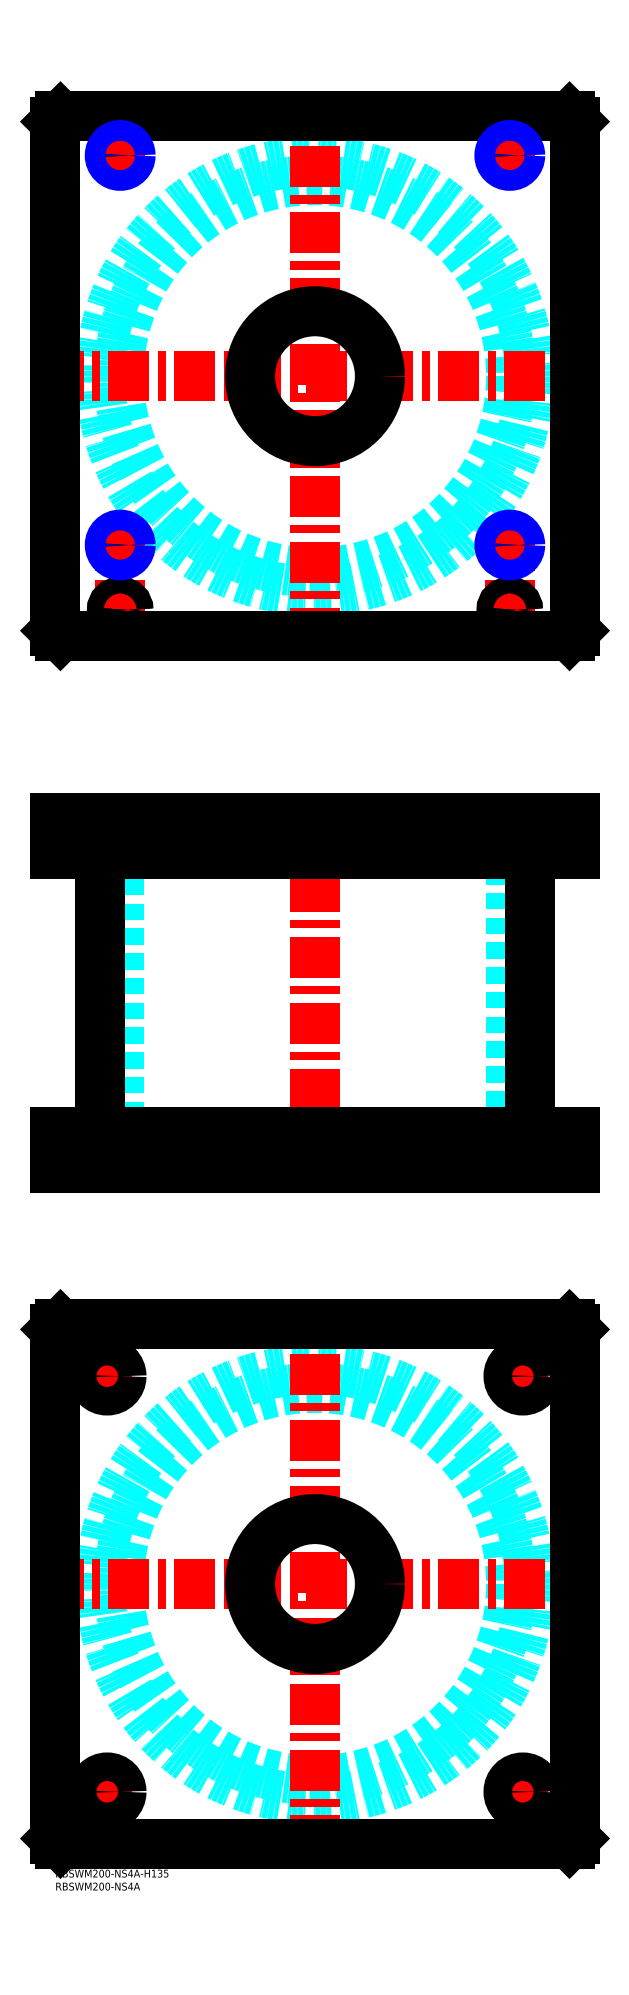
<metadata>
{"format":"dxf","ext":"dxf","renderer":"ezdxf+matplotlib","layout":"modelspace","background":"white","min_lineweight":24,"dpi":150}
</metadata>
<code>
0
SECTION
2
ENTITIES
0
TEXT
8
MSM_PART_NUMBER
10
0
20
-8
30
0
40
3
1
RBSWM200-NS4A
0
TEXT
8
MSM_PART_NUMBER
10
0
20
-3
30
0
40
3
1
RBSWM200-NS4A-H135
0
CIRCLE
8
MSM_DASHED
10
100
20
110
30
0
40
75.5
0
CIRCLE
8
MSM_DASHED
10
100
20
110
30
0
40
82.6
0
LINE
8
MSM_CENTER
10
-5
20
110
30
0
11
205
21
110
31
0
0
LINE
8
MSM_CENTER
10
100
20
5
30
0
11
100
21
215
31
0
0
LINE
8
MSM_CENTER
10
13.5
20
30
30
0
11
26.5
21
30
31
0
0
LINE
8
MSM_CENTER
10
20
20
23.5
30
0
11
20
21
36.5
31
0
0
LINE
8
MSM_CENTER
10
13.5
20
190
30
0
11
26.5
21
190
31
0
0
LINE
8
MSM_CENTER
10
20
20
183.5
30
0
11
20
21
196.5
31
0
0
LINE
8
MSM_CENTER
10
173.5
20
190
30
0
11
186.5
21
190
31
0
0
LINE
8
MSM_CENTER
10
180
20
183.5
30
0
11
180
21
196.5
31
0
0
LINE
8
MSM_CENTER
10
173.5
20
30
30
0
11
186.5
21
30
31
0
0
LINE
8
MSM_CENTER
10
180
20
23.5
30
0
11
180
21
36.5
31
0
0
LINE
8
MSM_CONTINUOUS
10
198
20
210
30
0
11
200
21
208
31
0
0
LINE
8
MSM_CONTINUOUS
10
2
20
210
30
0
11
198
21
210
31
0
0
CIRCLE
8
MSM_CONTINUOUS
10
100
20
110
30
0
40
25
0
CIRCLE
8
MSM_CONTINUOUS
10
20
20
30
30
0
40
5.5
0
CIRCLE
8
MSM_CONTINUOUS
10
20
20
190
30
0
40
5.5
0
CIRCLE
8
MSM_CONTINUOUS
10
180
20
190
30
0
40
5.5
0
CIRCLE
8
MSM_CONTINUOUS
10
180
20
30
30
0
40
5.5
0
LINE
8
MSM_CONTINUOUS
10
2
20
10
30
0
11
0
21
12
31
0
0
LINE
8
MSM_CONTINUOUS
10
198
20
10
30
0
11
2
21
10
31
0
0
LINE
8
MSM_CONTINUOUS
10
200
20
12
30
0
11
198
21
10
31
0
0
LINE
8
MSM_CONTINUOUS
10
200
20
208
30
0
11
200
21
12
31
0
0
LINE
8
MSM_CONTINUOUS
10
0
20
208
30
0
11
2
21
210
31
0
0
LINE
8
MSM_CONTINUOUS
10
0
20
12
30
0
11
0
21
208
31
0
0
LINE
8
MSM_DASHED
10
75
20
284
30
0
11
75
21
270
31
0
0
LINE
8
MSM_DASHED
10
125
20
270
30
0
11
125
21
284
31
0
0
LINE
8
MSM_DASHED
10
75
20
405
30
0
11
75
21
391
31
0
0
LINE
8
MSM_DASHED
10
125
20
391
30
0
11
125
21
405
31
0
0
LINE
8
MSM_DASHED
10
21.68
20
404.3
30
0
11
21.68
21
391.7
31
0
0
LINE
8
MSM_DASHED
10
28.32
20
391.7
30
0
11
28.32
21
404.3
31
0
0
LINE
8
MSM_DASHED
10
171.7
20
404.3
30
0
11
171.7
21
391.7
31
0
0
LINE
8
MSM_DASHED
10
178.3
20
391.7
30
0
11
178.3
21
404.3
31
0
0
LINE
8
MSM_DASHED
10
178.3
20
404.3
30
0
11
179
21
405
31
0
0
LINE
8
MSM_DASHED
10
171
20
405
30
0
11
171.7
21
404.3
31
0
0
LINE
8
MSM_DASHED
10
178.3
20
404.3
30
0
11
171.7
21
404.3
31
0
0
LINE
8
MSM_DASHED
10
21.68
20
391.7
30
0
11
21
21
391
31
0
0
LINE
8
MSM_DASHED
10
29
20
391
30
0
11
28.32
21
391.7
31
0
0
LINE
8
MSM_DASHED
10
28.32
20
391.7
30
0
11
21.68
21
391.7
31
0
0
LINE
8
MSM_DASHED
10
171.7
20
391.7
30
0
11
171
21
391
31
0
0
LINE
8
MSM_DASHED
10
179
20
391
30
0
11
178.3
21
391.7
31
0
0
LINE
8
MSM_DASHED
10
178.3
20
391.7
30
0
11
171.7
21
391.7
31
0
0
LINE
8
MSM_DASHED
10
28.32
20
404.3
30
0
11
29
21
405
31
0
0
LINE
8
MSM_DASHED
10
21
20
405
30
0
11
21.68
21
404.3
31
0
0
LINE
8
MSM_DASHED
10
28.32
20
404.3
30
0
11
21.68
21
404.3
31
0
0
LINE
8
MSM_DASHED
10
24.5
20
391
30
0
11
24.5
21
284
31
0
0
LINE
8
MSM_DASHED
10
175.5
20
284
30
0
11
175.5
21
391
31
0
0
LINE
8
MSM_DASHED
10
185.5
20
270
30
0
11
185.5
21
284
31
0
0
LINE
8
MSM_DASHED
10
174.5
20
284
30
0
11
174.5
21
270
31
0
0
LINE
8
MSM_DASHED
10
25.5
20
270
30
0
11
25.5
21
284
31
0
0
LINE
8
MSM_DASHED
10
14.5
20
284
30
0
11
14.5
21
270
31
0
0
LINE
8
MSM_DASHED
10
172.5
20
393
30
0
11
172.5
21
391
31
0
0
LINE
8
MSM_DASHED
10
177.5
20
391
30
0
11
177.5
21
393
31
0
0
LINE
8
MSM_DASHED
10
22.5
20
393
30
0
11
22.5
21
391
31
0
0
LINE
8
MSM_DASHED
10
27.5
20
391
30
0
11
27.5
21
393
31
0
0
LINE
8
MSM_DASHED
10
172
20
404.8
30
0
11
172
21
393
31
0
0
LINE
8
MSM_DASHED
10
178
20
393
30
0
11
178
21
404.8
31
0
0
LINE
8
MSM_DASHED
10
178
20
393
30
0
11
172
21
393
31
0
0
LINE
8
MSM_DASHED
10
22
20
404.8
30
0
11
22
21
393
31
0
0
LINE
8
MSM_DASHED
10
28
20
393
30
0
11
28
21
404.8
31
0
0
LINE
8
MSM_DASHED
10
28
20
393
30
0
11
22
21
393
31
0
0
LINE
8
MSM_DASHED
10
28
20
404.8
30
0
11
28.2
21
405
31
0
0
LINE
8
MSM_DASHED
10
21.8
20
405
30
0
11
22
21
404.8
31
0
0
LINE
8
MSM_DASHED
10
28
20
404.8
30
0
11
22
21
404.8
31
0
0
LINE
8
MSM_DASHED
10
178
20
404.8
30
0
11
178.2
21
405
31
0
0
LINE
8
MSM_DASHED
10
171.8
20
405
30
0
11
172
21
404.8
31
0
0
LINE
8
MSM_DASHED
10
178
20
404.8
30
0
11
172
21
404.8
31
0
0
LINE
8
MSM_DASHED
10
29
20
405
30
0
11
29
21
391
31
0
0
LINE
8
MSM_DASHED
10
21
20
405
30
0
11
21
21
391
31
0
0
LINE
8
MSM_DASHED
10
179
20
405
30
0
11
179
21
391
31
0
0
LINE
8
MSM_DASHED
10
171
20
405
30
0
11
171
21
391
31
0
0
LINE
8
MSM_CENTER
10
20
20
285
30
0
11
20
21
269
31
0
0
LINE
8
MSM_CENTER
10
180
20
285
30
0
11
180
21
269
31
0
0
LINE
8
MSM_CENTER
10
25
20
406
30
0
11
25
21
390
31
0
0
LINE
8
MSM_CENTER
10
175
20
406
30
0
11
175
21
390
31
0
0
LINE
8
MSM_CENTER
10
100
20
410
30
0
11
100
21
265
31
0
0
LINE
8
MSM_CONTINUOUS
10
17.4
20
391
30
0
11
17.4
21
284
31
0
0
LINE
8
MSM_CONTINUOUS
10
182.6
20
284
30
0
11
182.6
21
391
31
0
0
LINE
8
MSM_CONTINUOUS
10
5.68e-14
20
405
30
0
11
5.68e-14
21
391
31
0
0
LINE
8
MSM_CONTINUOUS
10
5.68e-14
20
391
30
0
11
200
21
391
31
0
0
LINE
8
MSM_CONTINUOUS
10
5.68e-14
20
405
30
0
11
200
21
405
31
0
0
LINE
8
MSM_CONTINUOUS
10
200
20
405
30
0
11
200
21
391
31
0
0
LINE
8
MSM_CONTINUOUS
10
198
20
405
30
0
11
198
21
391
31
0
0
LINE
8
MSM_CONTINUOUS
10
2
20
405
30
0
11
2
21
391
31
0
0
LINE
8
MSM_CONTINUOUS
10
7.11e-14
20
270
30
0
11
7.11e-14
21
284
31
0
0
LINE
8
MSM_CONTINUOUS
10
2
20
270
30
0
11
2
21
284
31
0
0
LINE
8
MSM_CONTINUOUS
10
7.11e-14
20
284
30
0
11
200
21
284
31
0
0
LINE
8
MSM_CONTINUOUS
10
198
20
270
30
0
11
198
21
284
31
0
0
LINE
8
MSM_CONTINUOUS
10
7.11e-14
20
270
30
0
11
200
21
270
31
0
0
LINE
8
MSM_CONTINUOUS
10
200
20
270
30
0
11
200
21
284
31
0
0
CIRCLE
8
MSM_DASHED
10
100
20
575
30
0
40
82.6
0
CIRCLE
8
MSM_DASHED
10
100
20
575
30
0
40
75.5
0
LINE
8
MSM_CENTER
10
-5
20
575
30
0
11
205
21
575
31
0
0
LINE
8
MSM_CENTER
10
100
20
470
30
0
11
100
21
680
31
0
0
LINE
8
MSM_CENTER
10
20
20
510
30
0
11
30
21
510
31
0
0
LINE
8
MSM_CENTER
10
25
20
480.8
30
0
11
25
21
515
31
0
0
LINE
8
MSM_CENTER
10
170
20
660
30
0
11
180
21
660
31
0
0
LINE
8
MSM_CENTER
10
175
20
655
30
0
11
175
21
665
31
0
0
LINE
8
MSM_CENTER
10
170
20
510
30
0
11
180
21
510
31
0
0
LINE
8
MSM_CENTER
10
175
20
480.8
30
0
11
175
21
515
31
0
0
LINE
8
MSM_CENTER
10
20.8
20
485
30
0
11
29.2
21
485
31
0
0
LINE
8
MSM_CENTER
10
20
20
660
30
0
11
30
21
660
31
0
0
LINE
8
MSM_CENTER
10
25
20
655
30
0
11
25
21
665
31
0
0
LINE
8
MSM_CENTER
10
170.8
20
485
30
0
11
179.2
21
485
31
0
0
CIRCLE
8
MSM_CONTINUOUS
10
25
20
485
30
0
40
2.5
0
CIRCLE
8
MSM_CONTINUOUS
10
175
20
485
30
0
40
2.5
0
CIRCLE
8
MSM_CONTINUOUS
10
25
20
510
30
0
40
3.324
0
CIRCLE
8
MSM_CONTINUOUS
10
175
20
660
30
0
40
3.324
0
LINE
8
MSM_CONTINUOUS
10
200
20
477
30
0
11
200
21
673
31
0
0
LINE
8
MSM_CONTINUOUS
10
2
20
475
30
0
11
198
21
475
31
0
0
LINE
8
MSM_CONTINUOUS
10
198
20
675
30
0
11
2
21
675
31
0
0
LINE
8
MSM_CONTINUOUS
10
200
20
673
30
0
11
198
21
675
31
0
0
LINE
8
MSM_CONTINUOUS
10
-1.42e-14
20
477
30
0
11
2
21
475
31
0
0
LINE
8
MSM_CONTINUOUS
10
2
20
675
30
0
11
-1.42e-14
21
673
31
0
0
CIRCLE
8
MSM_CONTINUOUS
10
100
20
575
30
0
40
25
0
LINE
8
MSM_CONTINUOUS
10
-1.42e-14
20
673
30
0
11
-1.42e-14
21
477
31
0
0
LINE
8
MSM_CONTINUOUS
10
198
20
475
30
0
11
200
21
477
31
0
0
CIRCLE
8
MSM_CONTINUOUS
10
175
20
510
30
0
40
3.324
0
CIRCLE
8
MSM_CONTINUOUS
10
25
20
485
30
0
40
3
0
CIRCLE
8
MSM_CONTINUOUS
10
25
20
485
30
0
40
3.2
0
CIRCLE
8
MSM_CONTINUOUS
10
25
20
660
30
0
40
3.324
0
CIRCLE
8
MSM_CONTINUOUS
10
175
20
485
30
0
40
3
0
CIRCLE
8
MSM_CONTINUOUS
10
175
20
485
30
0
40
3.2
0
CIRCLE
8
MSM_NARROW
10
175
20
660
30
0
40
4
0
CIRCLE
8
MSM_NARROW
10
25
20
510
30
0
40
4
0
CIRCLE
8
MSM_NARROW
10
175
20
510
30
0
40
4
0
CIRCLE
8
MSM_NARROW
10
25
20
660
30
0
40
4
0
ENDSEC
0
EOF

</code>
